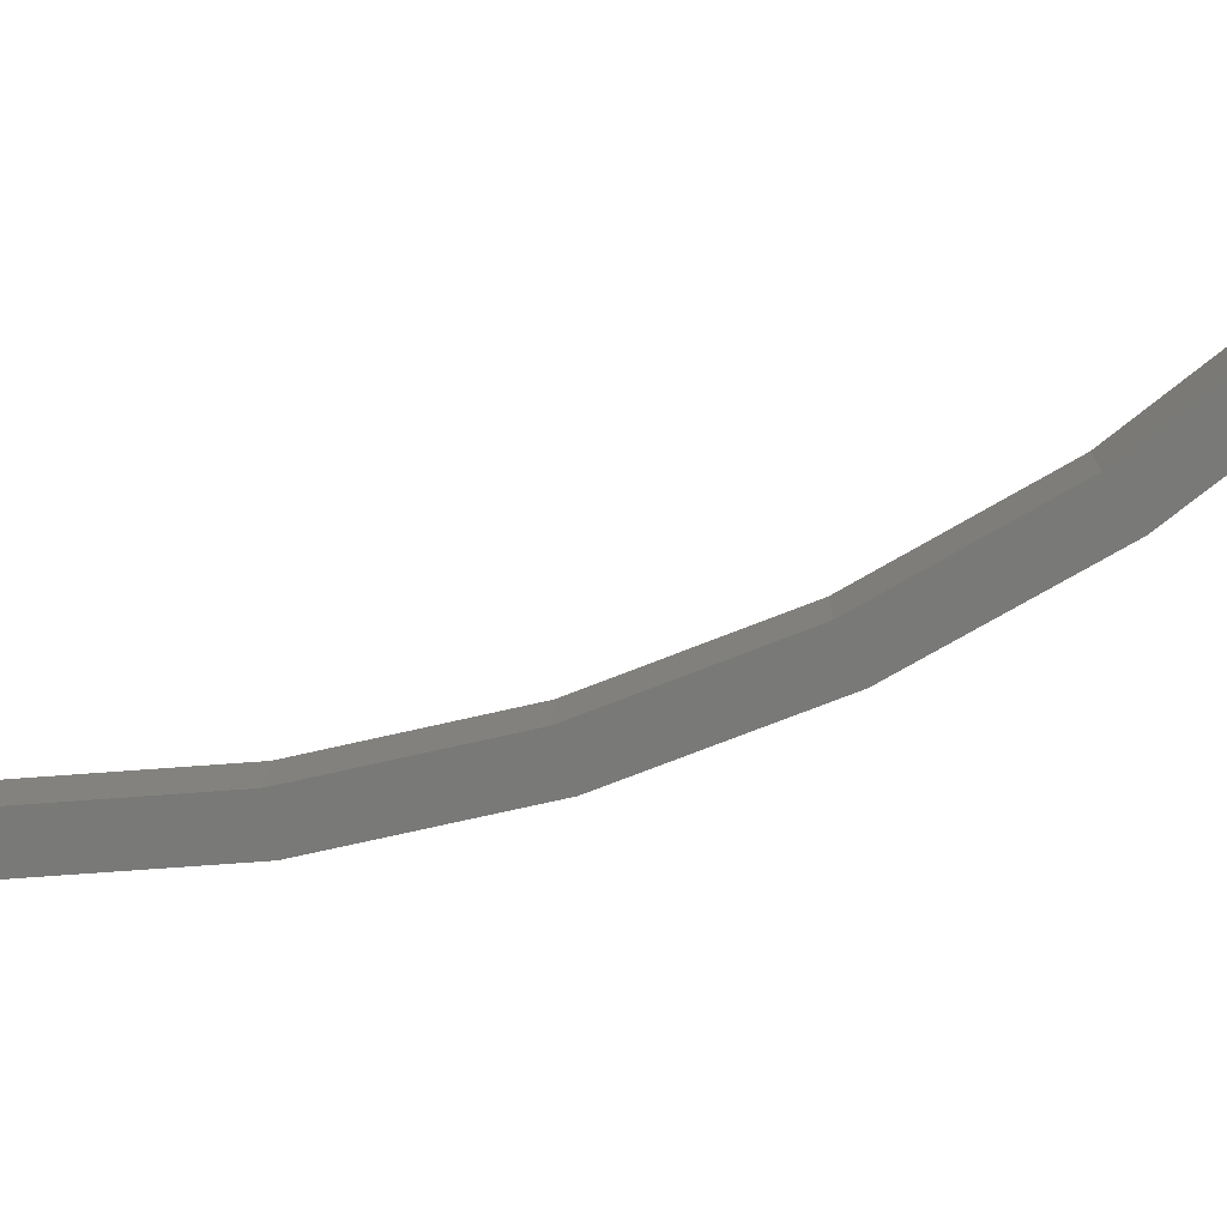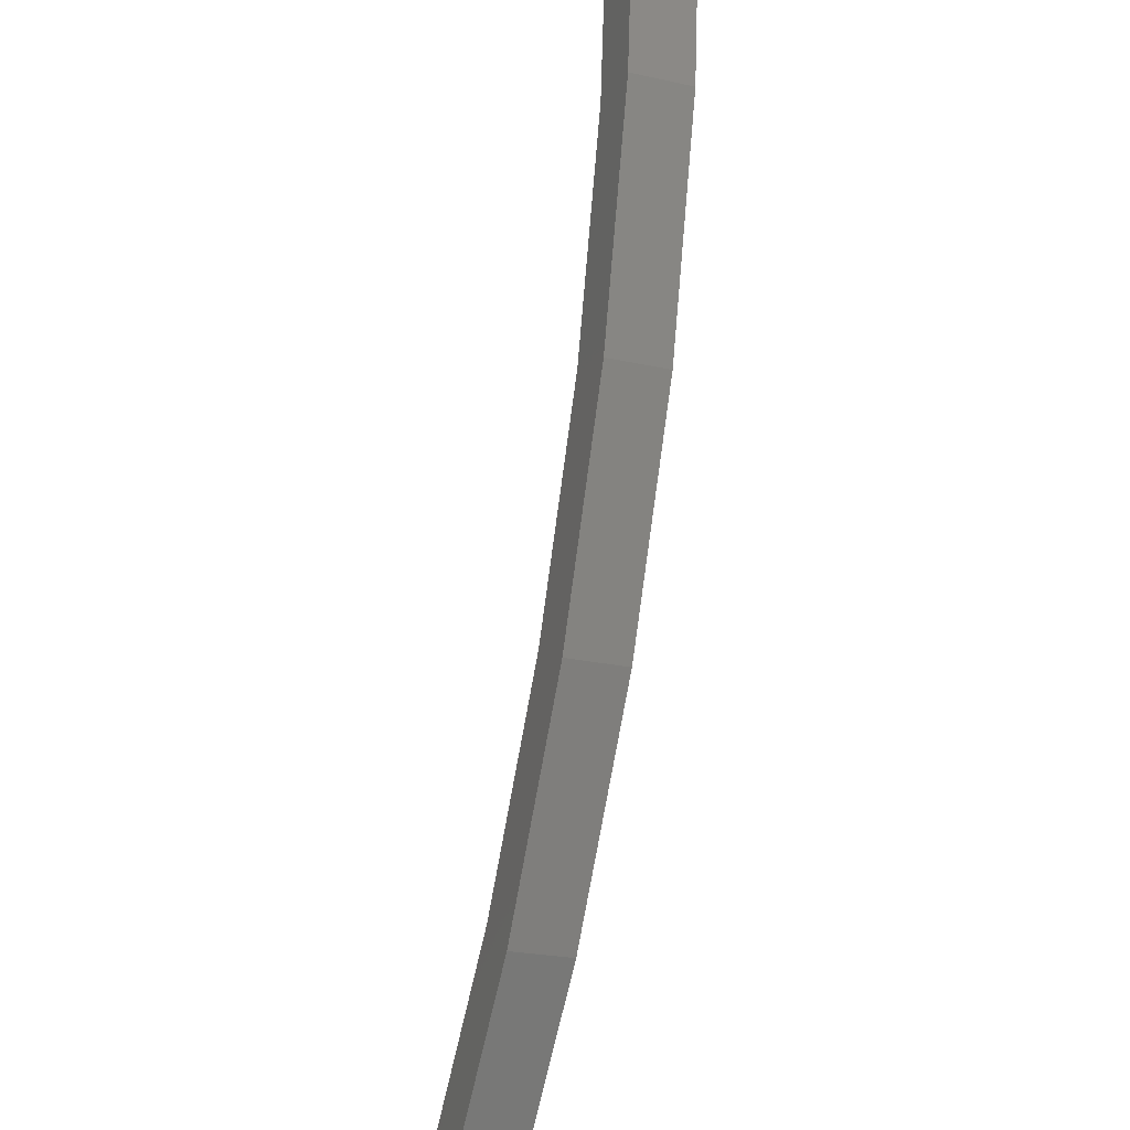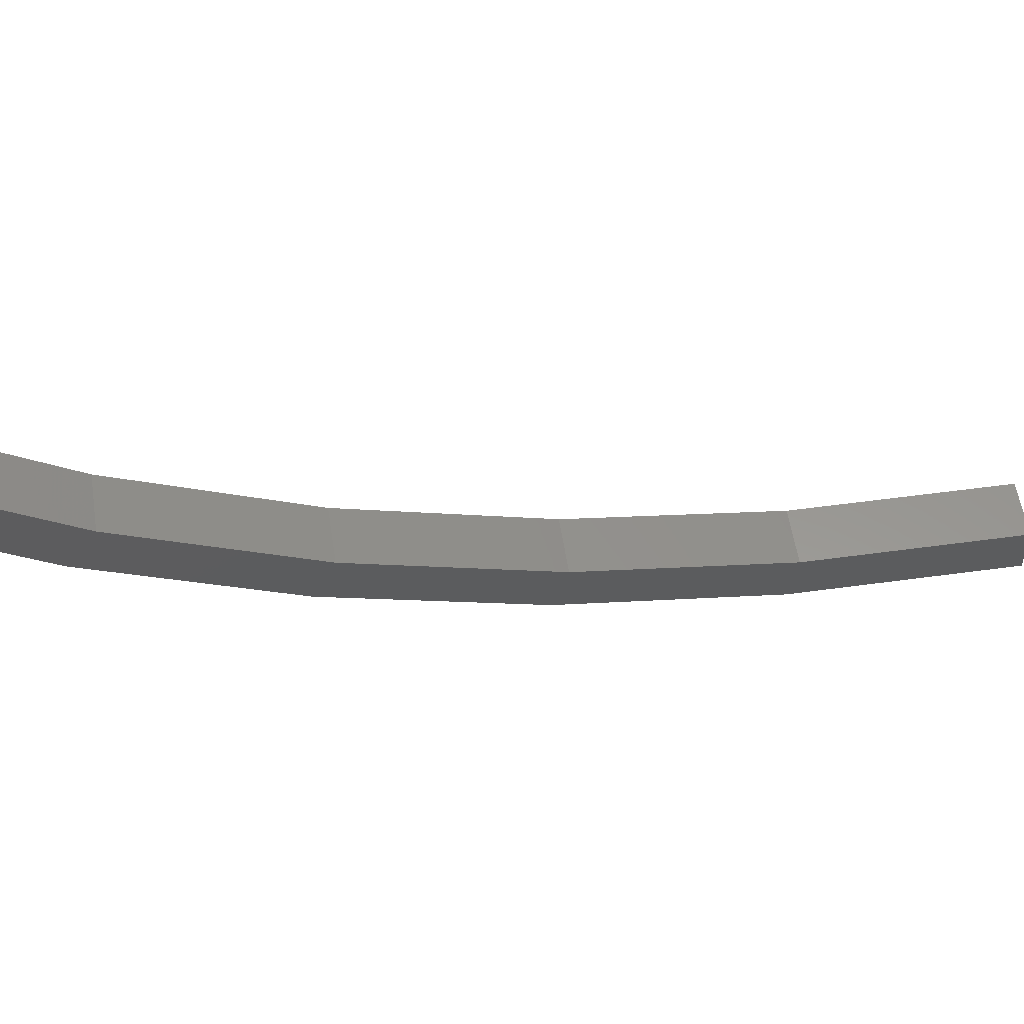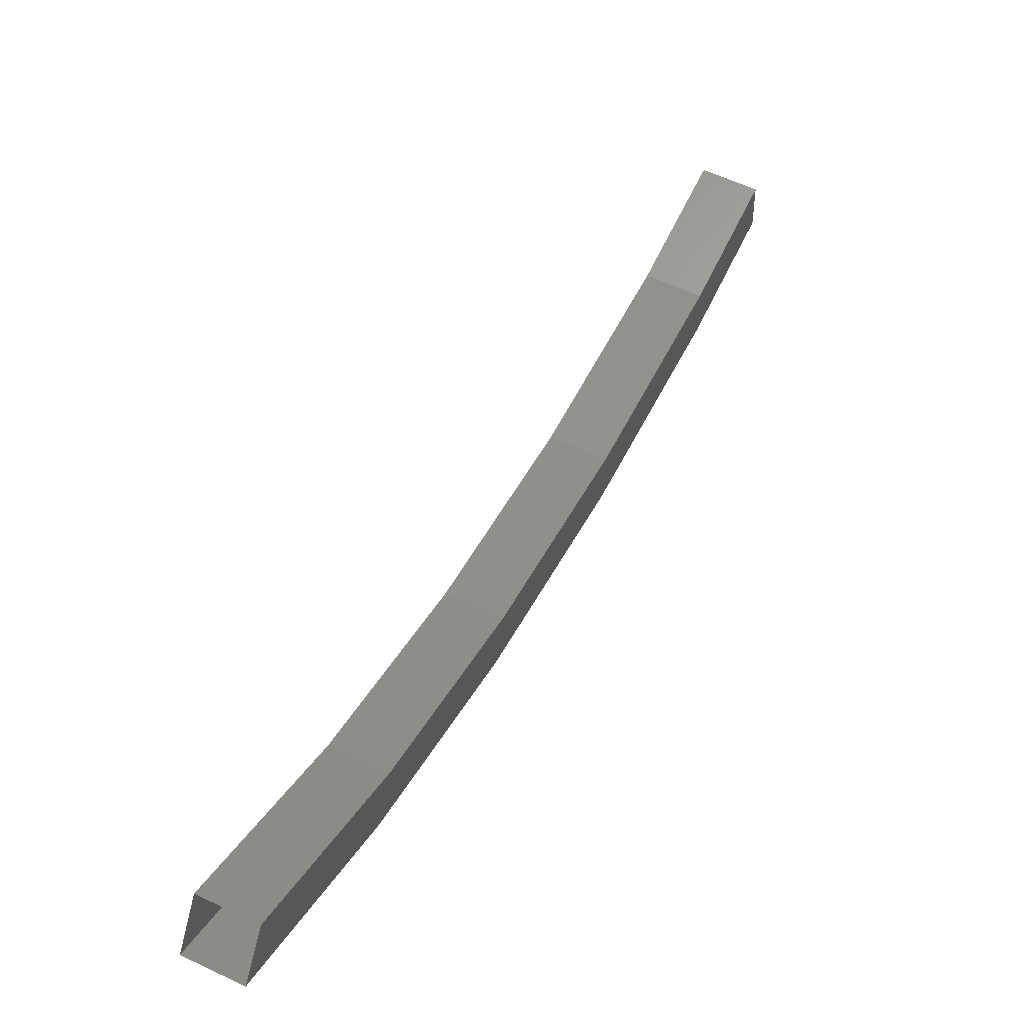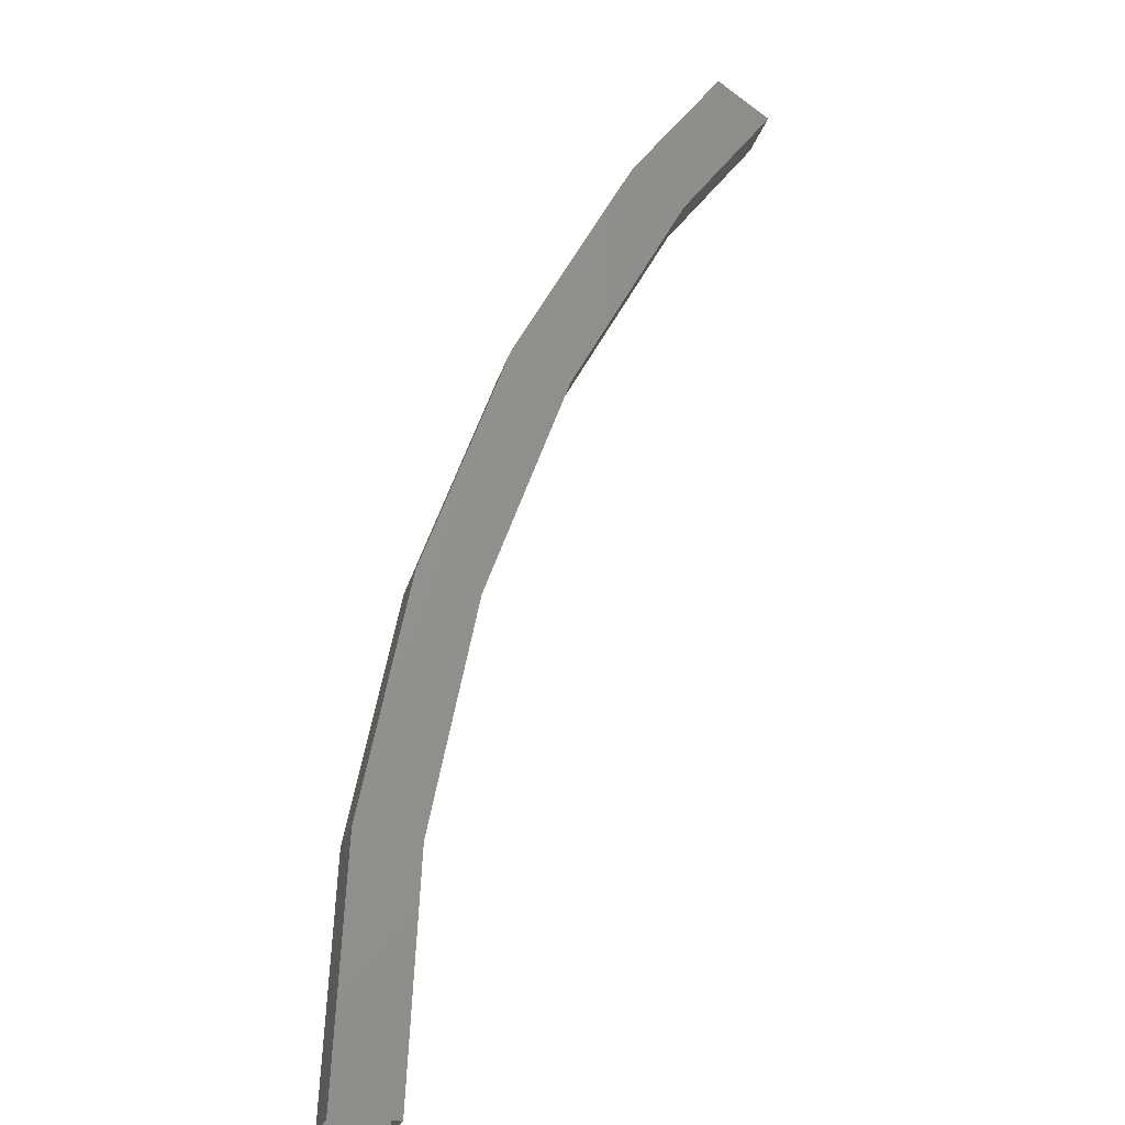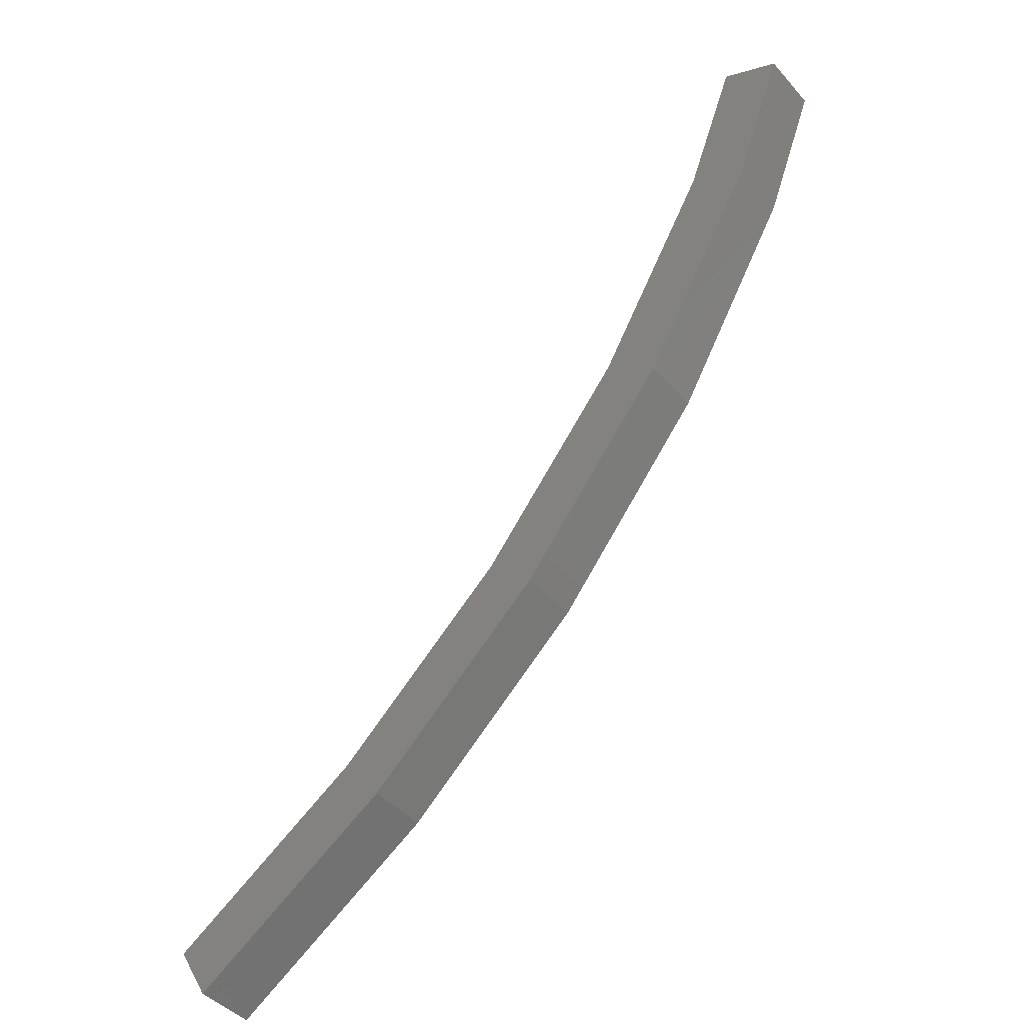
<metadata>
{"format":"stl","ext":"stl","renderer":"f3d","projection":"perspective","resolution":1024,"background":"white","views":[{"elev":3.0,"azim":135.8,"up":"+Z"},{"elev":-71.0,"azim":-149.3,"up":"+Z"},{"elev":73.8,"azim":-54.3,"up":"+Z"},{"elev":22.4,"azim":66.7,"up":"+Z"},{"elev":-67.7,"azim":-88.0,"up":"+Y"},{"elev":16.7,"azim":166.8,"up":"+Y"}]}
</metadata>
<code>
# stl→obj: 24 verts, 42 faces
v -977.8 -24.47 23.65
v -978.9 -22.88 25.12
v -979.4 -22.59 24.32
v -978.2 -22.2 24.86
v -978.8 -21.91 24.06
v -977.1 -23.79 23.39
v -978.4 -24.2 22.84
v -976.3 -27.02 20.86
v -975.8 -27.19 21.75
v -973.9 -29.96 19.41
v -973.5 -30 20.36
v -971.3 -32.92 18.52
v -971 -32.85 19.51
v -968.5 -35.85 18.23
v -968.3 -35.66 19.23
v -967.6 -34.98 18.97
v -967.8 -35.17 17.97
v -970.3 -32.17 19.25
v -970.6 -32.24 18.26
v -972.9 -29.32 20.1
v -973.3 -29.28 19.15
v -975.1 -26.5 21.49
v -975.6 -26.34 20.6
v -977.7 -23.51 22.58
f 1 2 3
f 3 2 4
f 4 5 3
f 6 5 4
f 3 7 1
f 1 7 8
f 8 9 1
f 10 9 8
f 11 9 10
f 10 12 11
f 11 12 13
f 13 12 14
f 14 15 13
f 16 17 18
f 18 17 19
f 19 20 18
f 21 20 19
f 22 20 21
f 21 23 22
f 22 23 6
f 6 23 24
f 24 5 6
f 5 24 3
f 15 16 13
f 16 18 13
f 13 18 20
f 20 11 13
f 9 11 20
f 20 22 9
f 9 22 6
f 6 1 9
f 4 1 6
f 2 1 4
f 3 24 7
f 7 24 23
f 23 8 7
f 21 8 23
f 10 8 21
f 21 19 10
f 10 19 12
f 12 19 17
f 17 14 12

</code>
